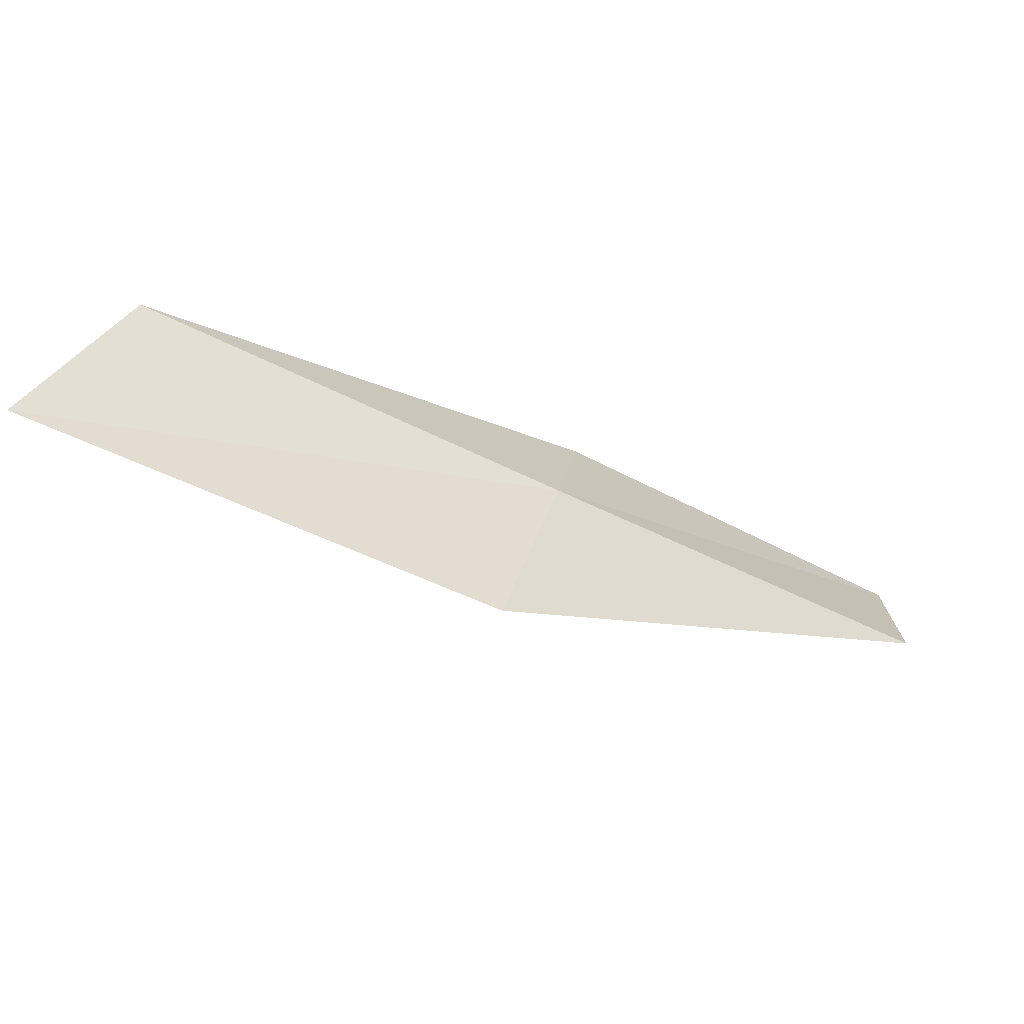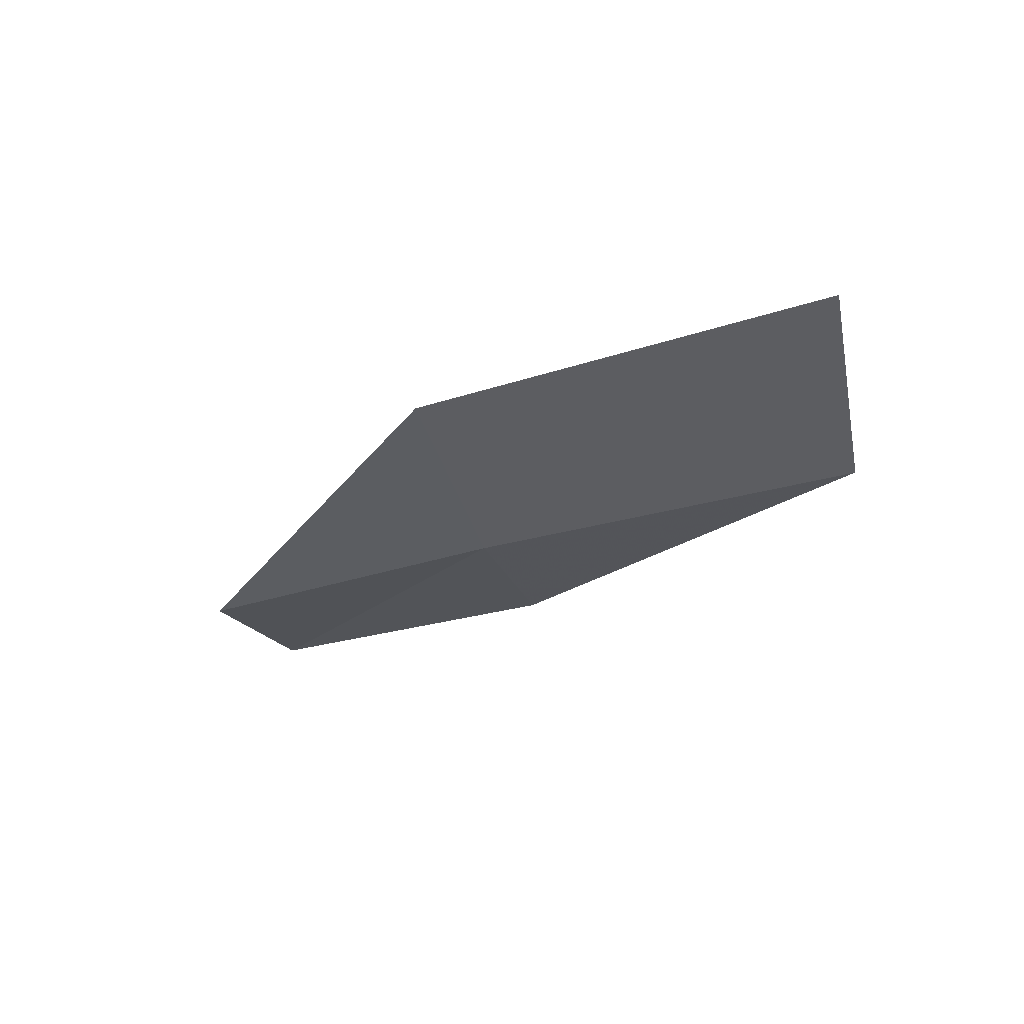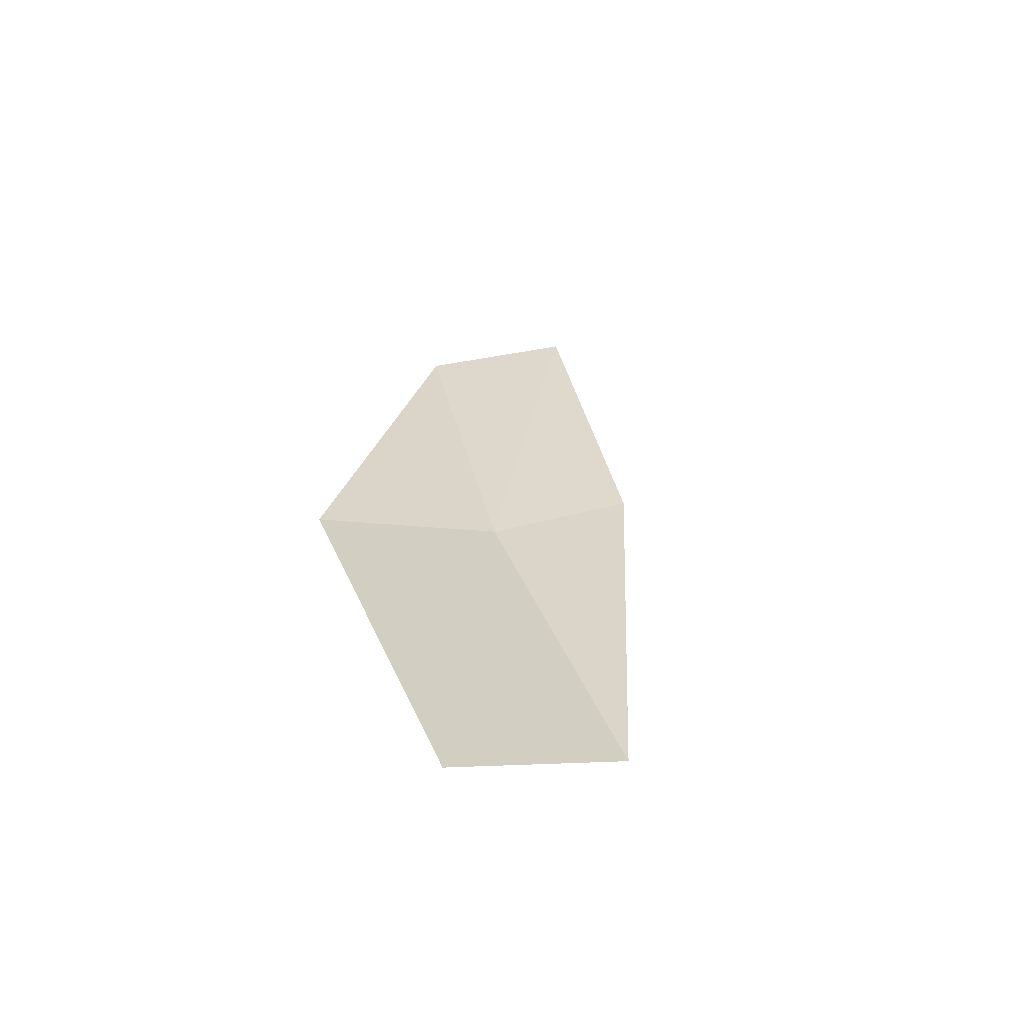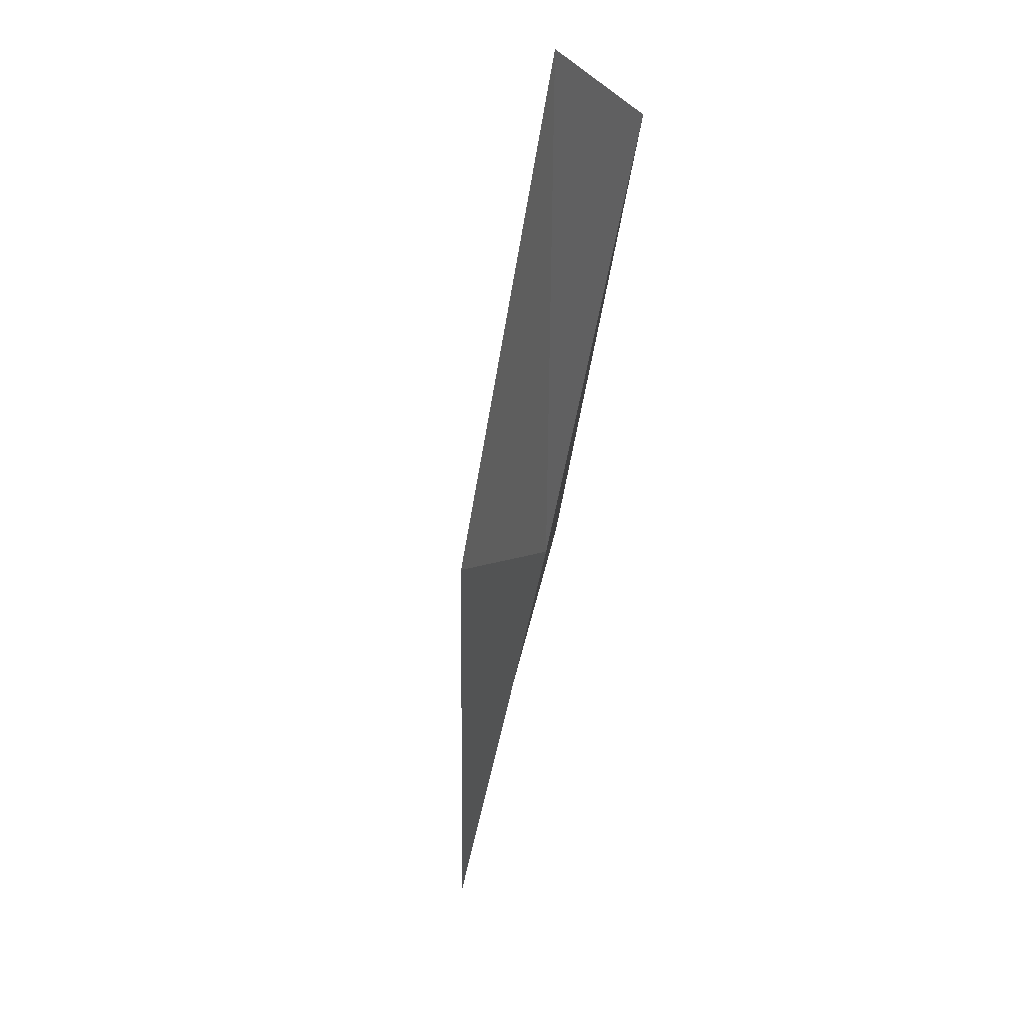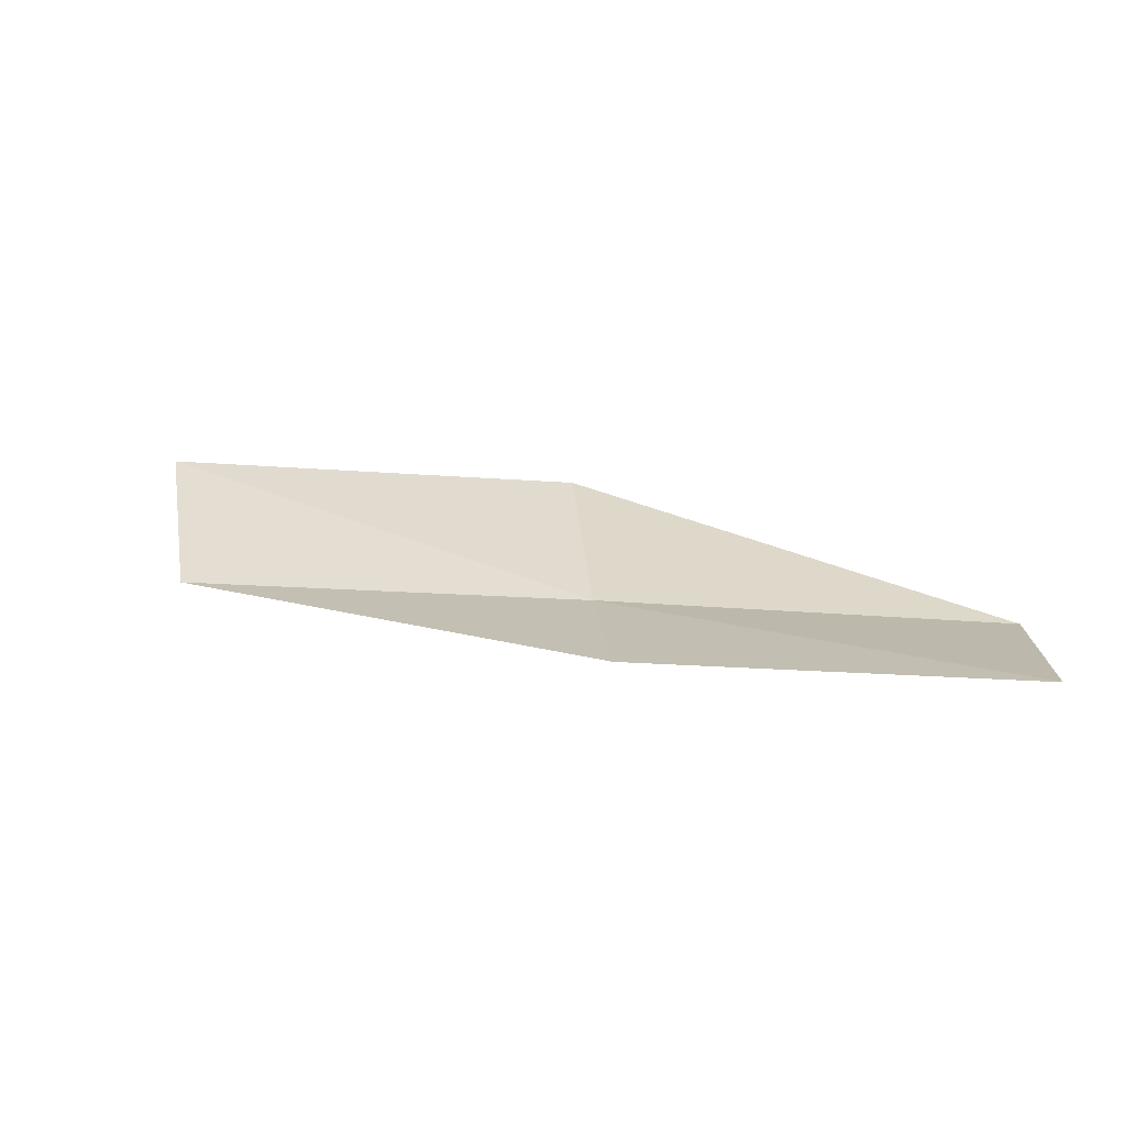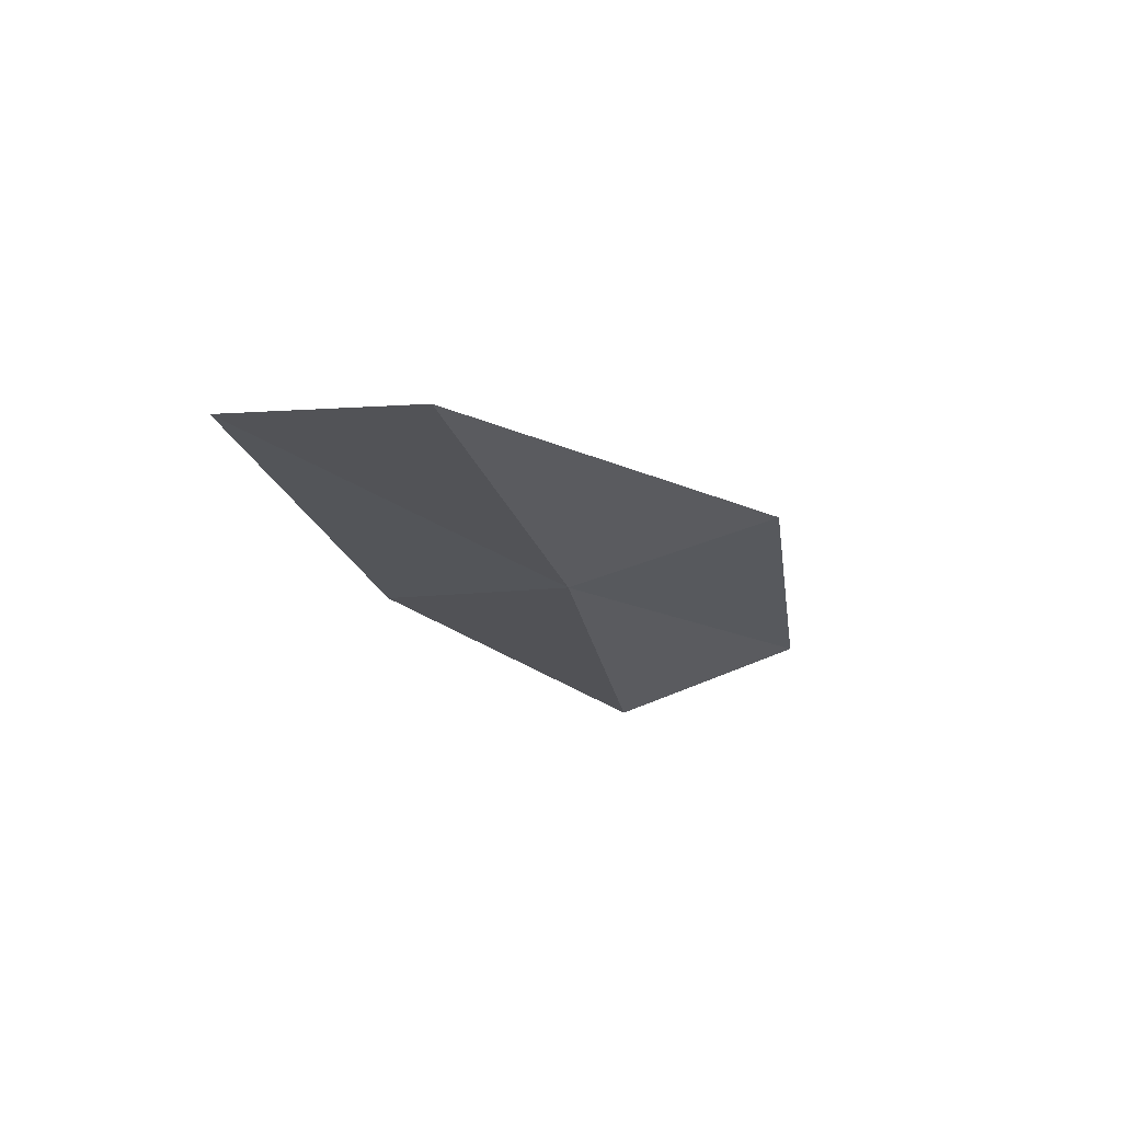
<metadata>
{"format":"obj","ext":"obj","renderer":"f3d","projection":"perspective","resolution":1024,"background":"white","views":[{"elev":-78.6,"azim":153.7,"up":"+Y"},{"elev":-18.9,"azim":23.2,"up":"+Z"},{"elev":30.9,"azim":63.8,"up":"+Z"},{"elev":-77.4,"azim":78.1,"up":"+Y"},{"elev":12.3,"azim":179.7,"up":"+Z"},{"elev":-21.5,"azim":-90.1,"up":"+Z"}]}
</metadata>
<code>
v 1.485 -15.98 0.08619
v -0.1124 -15.54 0.09605
v -0.1038 -14.85 0.06412
v 1.424 -15.29 0.01959
v 1.558 -16.81 0.4121
v 3.166 -16.24 0.1011
v 3.319 -17.05 0.4685
f 1 3 2
f 1 4 3
f 1 2 5
f 1 6 4
f 1 5 7
f 1 7 6

</code>
